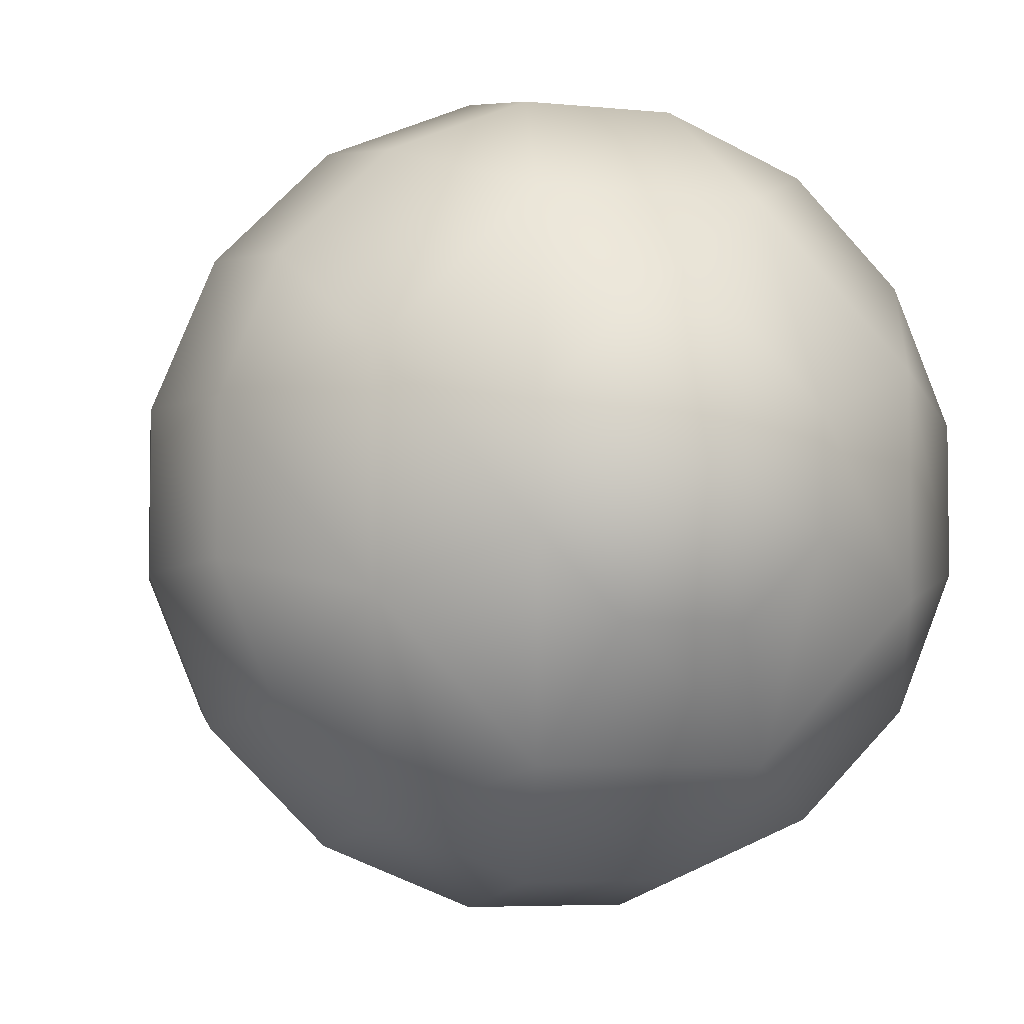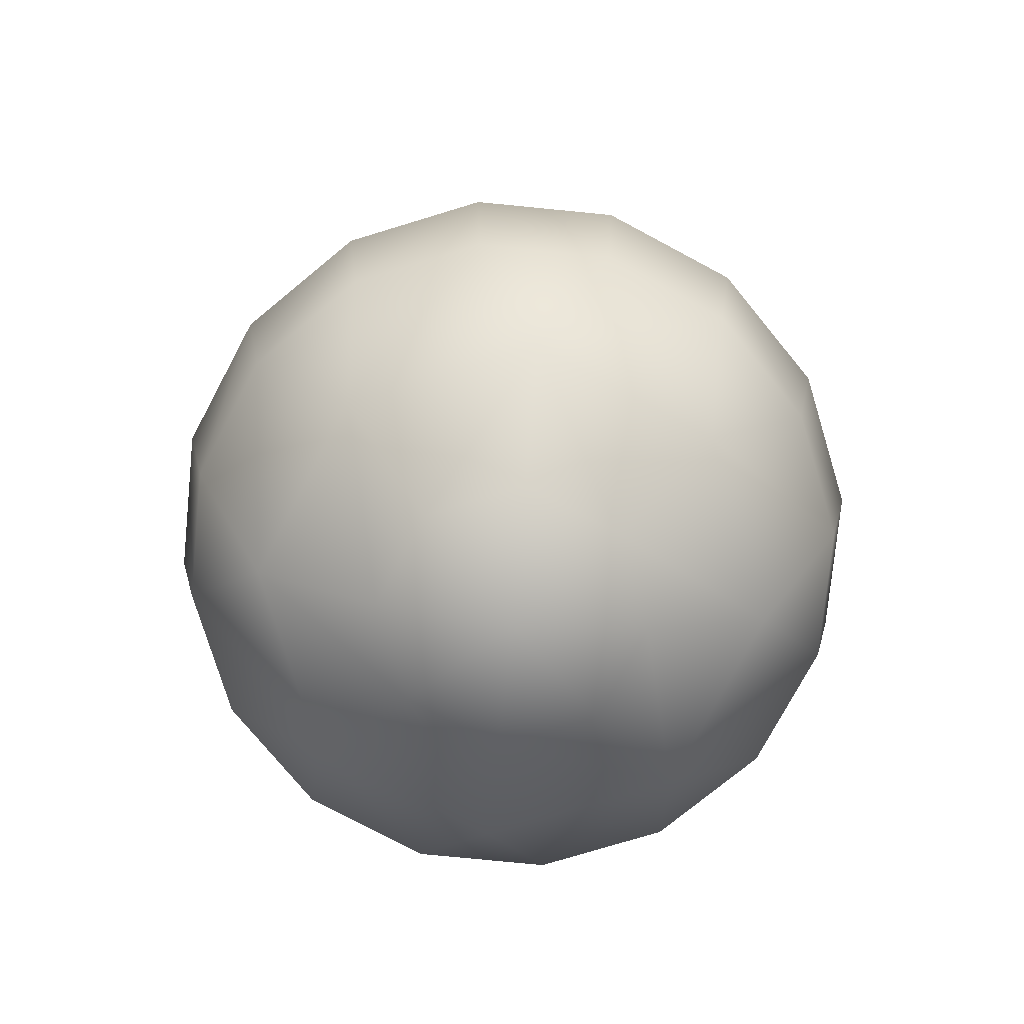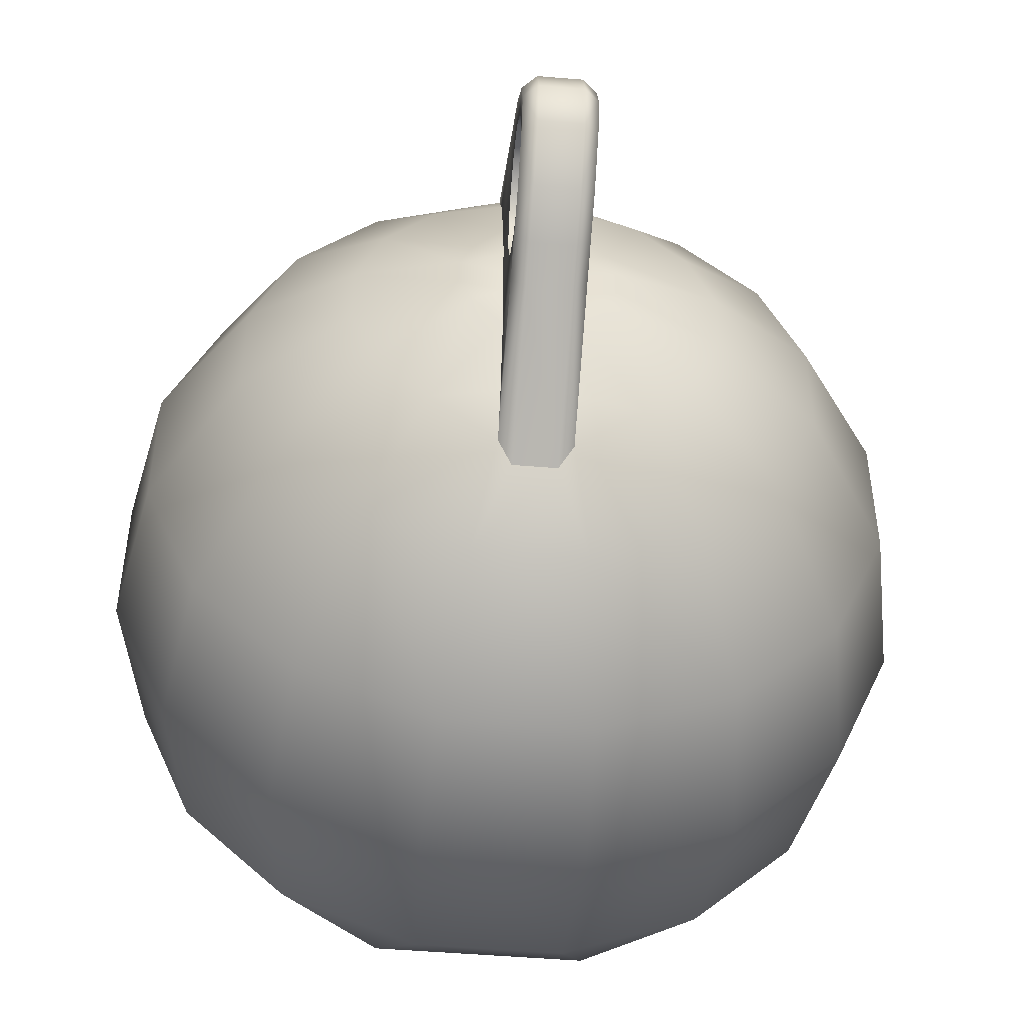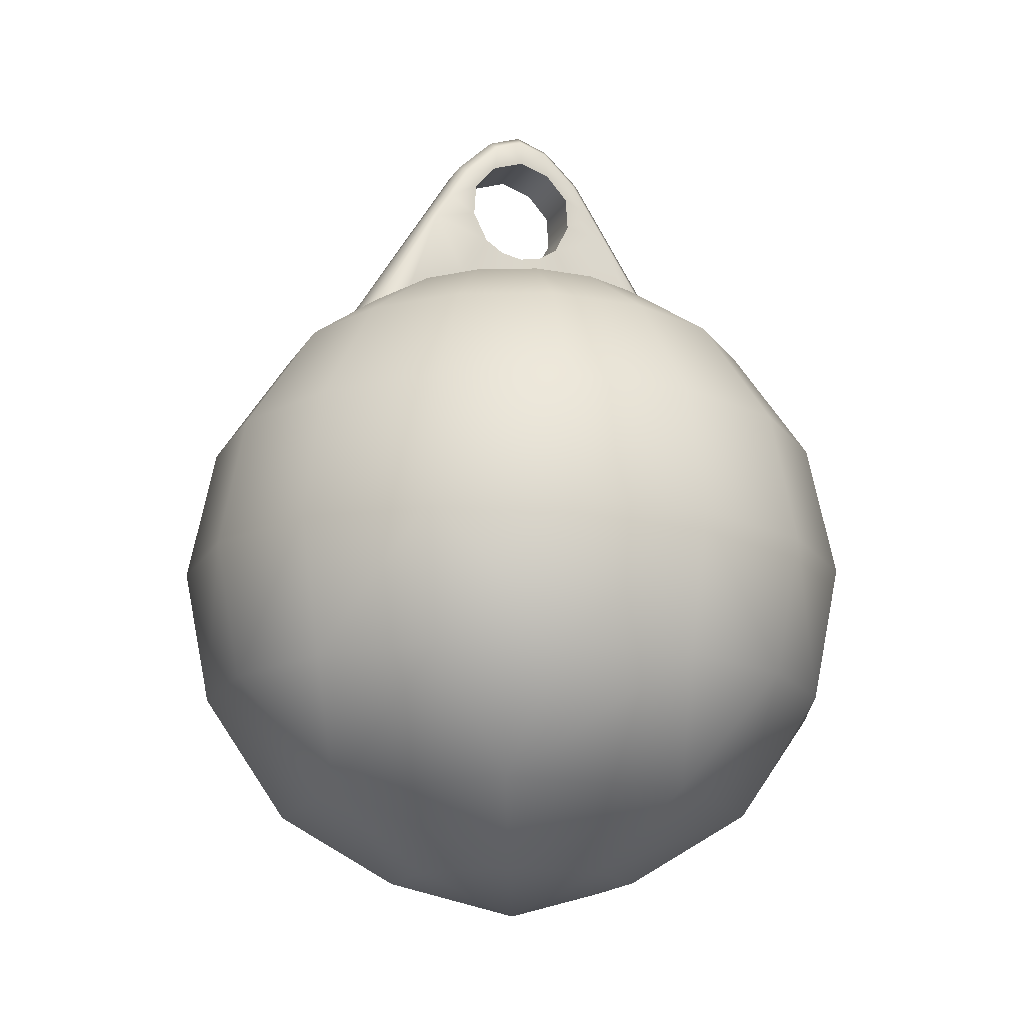
<metadata>
{"format":"obj","ext":"obj","renderer":"f3d","projection":"perspective","resolution":1024,"background":"white","views":[{"elev":-5.0,"azim":-18.6,"up":"+Z"},{"elev":-76.1,"azim":16.9,"up":"+Y"},{"elev":-50.1,"azim":174.8,"up":"+Z"},{"elev":-16.6,"azim":69.0,"up":"+Y"}]}
</metadata>
<code>
g ENV_S06_BG_Buoy_MO
v -0.3851 1.73 -0.2573
v -0.2073 1.73 -0.4542
v -0.2073 1.754 -0.182
v -0.592 1.513 -0.8829
v -0.8842 1.513 -0.5907
v -1.396 1.08 -0.9326
v -0.9327 1.08 -1.396
v -1.824 0.3103 -1.219
v -1.219 0.3103 -1.824
v -1.974 -0.5982 -1.319
v -1.319 -0.5982 -1.974
v 1.974 -0.5982 -1.319
v 2.328 -0.5982 -0.4631
v 2.151 0.3103 -0.4278
v 1.824 0.3103 -1.219
v 1.647 1.08 -0.3274
v 1.396 1.08 -0.9326
v 1.043 1.513 -0.2074
v 0.8842 1.513 -0.5907
v 0.4543 1.73 -0.09031
v 0.3851 1.73 -0.2573
v 0.2077 1.755 -0.1778
v 0.2099 1.758 -3.791e-05
v 1.319 -0.5982 -1.974
v 1.974 -0.5982 -1.319
v 1.824 0.3103 -1.219
v 1.219 0.3103 -1.824
v 0.9327 1.08 -1.396
v 1.396 1.08 -0.9326
v 0.592 1.513 -0.8829
v 0.8842 1.513 -0.5907
v 0.3851 1.73 -0.2573
v 0.2077 1.73 -0.4542
v 0.2077 1.755 -0.1778
v 0.4632 -0.5982 -2.328
v 1.319 -0.5982 -1.974
v 1.219 0.3103 -1.824
v 0.4279 0.3103 -2.151
v 0.9327 1.08 -1.396
v 0.3275 1.08 -1.646
v 0.2077 1.45 -1.148
v 0.592 1.513 -0.8829
v 0.2077 1.595 -0.8893
v 0.2077 1.73 -0.4542
v -0.4279 0.3103 -2.151
v -0.4631 -0.5982 -2.328
v 0.4632 -0.5982 -2.328
v 0.4279 0.3103 -2.151
v 0.3275 1.08 -1.646
v -0.3275 1.08 -1.646
v -0.1251 1.383 -1.267
v -0.2073 1.448 -1.152
v 0.1274 1.383 -1.267
v 0.2077 1.45 -1.148
v -1.219 0.3103 -1.824
v -1.319 -0.5982 -1.974
v -0.4631 -0.5982 -2.328
v -0.4279 0.3103 -2.151
v -0.3275 1.08 -1.646
v -0.9327 1.08 -1.396
v -0.2073 1.448 -1.152
v -0.592 1.513 -0.8829
v -0.2073 1.595 -0.891
v -0.2073 1.73 -0.4542
v -2.328 -0.5982 -0.4631
v -1.974 -0.5982 -1.319
v -1.824 0.3103 -1.219
v -2.151 0.3103 -0.4278
v -1.396 1.08 -0.9326
v -1.646 1.08 -0.3274
v -0.8842 1.513 -0.5907
v -1.043 1.513 -0.2074
v -0.3851 1.73 -0.2573
v -0.4543 1.73 -0.09031
v -0.2073 1.754 -0.182
v -0.2094 1.758 -3.791e-05
v 0.2077 1.595 -0.8893
v 0.206 2.196 -0.6856
v 0.2077 1.45 -1.148
v 0.2077 1.73 -0.4542
v 0.1979 2.062 -0.2811
v 0.2077 1.755 -0.1778
v 0.1979 2.267 -0.3824
v 0.1979 1.975 -0.1514
v 0.206 2.383 -0.5702
v 0.1978 2.495 -0.3673
v 0.206 2.617 -0.426
v 0.1978 2.667 -0.2166
v 0.206 2.84 -0.1952
v 0.198 1.946 -3.791e-05
v 0.2099 1.758 -3.791e-05
v 0.1978 2.741 -3.791e-05
v 0.206 2.909 -3.791e-05
v 0.206 2.84 0.1952
v 0.1978 2.667 0.2166
v 0.206 2.617 0.426
v 0.1978 2.495 0.3673
v 0.206 2.383 0.5702
v 0.1979 2.267 0.3824
v 0.2077 1.755 0.1778
v 0.1979 1.975 0.1514
v 0.206 2.196 0.6855
v 0.1979 2.062 0.281
v 0.2077 1.73 0.4542
v 0.2077 1.595 0.8894
v 0.2077 1.45 1.148
v -0.2073 1.595 -0.891
v -0.2073 1.448 -1.152
v -0.206 2.196 -0.6856
v -0.2073 1.73 -0.4542
v -0.1979 2.062 -0.2811
v -0.2073 1.754 -0.182
v -0.1978 2.267 -0.3824
v -0.1979 1.975 -0.1514
v -0.206 2.383 -0.5702
v -0.1978 2.495 -0.3673
v -0.206 2.617 -0.426
v -0.1978 2.667 -0.2166
v -0.206 2.84 -0.1952
v -0.1979 1.946 -3.791e-05
v -0.2094 1.758 -3.791e-05
v -0.1978 2.741 -3.791e-05
v -0.206 2.909 -3.791e-05
v -0.206 2.84 0.1952
v -0.1978 2.667 0.2166
v -0.206 2.617 0.426
v -0.1978 2.495 0.3673
v -0.206 2.383 0.5702
v -0.1978 2.267 0.3824
v -0.2073 1.754 0.182
v -0.1979 1.975 0.1514
v -0.206 2.196 0.6855
v -0.1979 2.062 0.281
v -0.2073 1.73 0.4542
v -0.2073 1.595 0.891
v -0.2073 1.448 1.152
v -0.1978 2.741 -3.791e-05
v 0.1978 2.741 -3.791e-05
v 0.1978 2.667 -0.2166
v -0.1978 2.667 -0.2166
v 0.1978 2.495 -0.3673
v -0.1978 2.495 -0.3673
v 0.1979 2.267 -0.3824
v -0.1978 2.267 -0.3824
v 0.1979 2.062 -0.2811
v -0.1979 2.062 -0.2811
v 0.1979 1.975 -0.1514
v -0.1979 1.975 -0.1514
v 0.198 1.946 -3.791e-05
v -0.1979 1.946 -3.791e-05
v -0.1979 1.975 0.1514
v 0.1979 1.975 0.1514
v -0.1979 2.062 0.281
v 0.1979 2.062 0.281
v -0.1978 2.267 0.3824
v 0.1979 2.267 0.3824
v -0.1978 2.495 0.3673
v 0.1978 2.495 0.3673
v -0.1978 2.667 0.2166
v 0.1978 2.667 0.2166
v -0.1978 2.741 -3.791e-05
v 0.1978 2.741 -3.791e-05
v 2.328 -0.5982 -0.4631
v 2.328 -0.5982 0.4631
v 2.151 0.3103 -0.4278
v 2.151 0.3103 0.4278
v 1.647 1.08 -0.3274
v 1.647 1.08 0.3275
v 1.043 1.513 -0.2074
v 1.043 1.513 0.2074
v 0.4543 1.73 -0.09031
v 0.4543 1.73 0.09032
v 0.2099 1.758 -3.791e-05
v -2.151 0.3103 0.4278
v -2.328 -0.5982 0.4631
v -2.328 -0.5982 -0.4631
v -2.151 0.3103 -0.4278
v -1.646 1.08 0.3275
v -1.646 1.08 -0.3274
v -1.043 1.513 0.2074
v -1.043 1.513 -0.2074
v -0.4543 1.73 0.09032
v -0.4543 1.73 -0.09031
v -0.2094 1.758 -3.791e-05
v -0.3851 1.73 0.2573
v -0.2073 1.754 0.182
v -0.2073 1.73 0.4542
v -0.592 1.513 0.8829
v -0.8842 1.513 0.5907
v -1.396 1.08 0.9326
v -0.9327 1.08 1.396
v -1.824 0.3103 1.218
v -1.219 0.3103 1.824
v -1.974 -0.5982 1.319
v -1.319 -0.5982 1.974
v 2.328 -0.5982 0.4631
v 1.974 -0.5982 1.319
v 1.824 0.3103 1.218
v 2.151 0.3103 0.4278
v 1.396 1.08 0.9326
v 1.647 1.08 0.3275
v 1.043 1.513 0.2074
v 0.8842 1.513 0.5907
v 0.4543 1.73 0.09032
v 0.3851 1.73 0.2573
v 0.2077 1.755 0.1778
v 0.2099 1.758 -3.791e-05
v 1.974 -0.5982 1.319
v 1.319 -0.5982 1.974
v 1.824 0.3103 1.218
v 1.219 0.3103 1.824
v 0.9327 1.08 1.396
v 1.396 1.08 0.9326
v 0.592 1.513 0.8829
v 0.8842 1.513 0.5907
v 0.3851 1.73 0.2573
v 0.2077 1.73 0.4542
v 0.2077 1.755 0.1778
v 1.319 -0.5982 1.974
v 0.4632 -0.5982 2.328
v 1.219 0.3103 1.824
v 0.4279 0.3103 2.151
v 0.9327 1.08 1.396
v 0.3275 1.08 1.646
v 0.2077 1.45 1.148
v 0.592 1.513 0.8829
v 0.2077 1.595 0.8894
v 0.2077 1.73 0.4542
v -0.4631 -0.5982 2.328
v -0.4279 0.3103 2.151
v 0.4632 -0.5982 2.328
v 0.4279 0.3103 2.151
v 0.3275 1.08 1.646
v -0.3275 1.08 1.646
v -0.1251 1.383 1.267
v -0.2073 1.448 1.152
v 0.1274 1.383 1.267
v 0.2077 1.45 1.148
v -1.319 -0.5982 1.974
v -1.219 0.3103 1.824
v -0.4631 -0.5982 2.328
v -0.4279 0.3103 2.151
v -0.3275 1.08 1.646
v -0.9327 1.08 1.396
v -0.2073 1.448 1.152
v -0.592 1.513 0.8829
v -0.2073 1.595 0.891
v -0.2073 1.73 0.4542
v -1.974 -0.5982 1.319
v -2.328 -0.5982 0.4631
v -1.824 0.3103 1.218
v -2.151 0.3103 0.4278
v -1.396 1.08 0.9326
v -1.646 1.08 0.3275
v -0.8842 1.513 0.5907
v -1.043 1.513 0.2074
v -0.3851 1.73 0.2573
v -0.4543 1.73 0.09032
v -0.2073 1.754 0.182
v -0.2094 1.758 -3.791e-05
v 0.206 2.196 0.6855
v 0.2077 1.45 1.148
v 0.1255 2.197 0.7645
v 0.1274 1.383 1.267
v -0.1251 1.383 1.267
v 0.1255 2.403 0.6378
v 0.206 2.383 0.5702
v -0.1255 2.197 0.7645
v -0.2073 1.448 1.152
v -0.206 2.196 0.6855
v -0.1255 2.403 0.6378
v -0.206 2.383 0.5702
v -0.1255 2.66 0.4794
v -0.206 2.617 0.426
v -0.206 2.84 0.1952
v 0.1255 2.66 0.4794
v 0.206 2.617 0.426
v 0.206 2.84 0.1952
v -0.1255 2.904 0.2251
v -0.206 2.909 -3.791e-05
v 0.1255 2.904 0.2251
v 0.206 2.909 -3.791e-05
v -0.1255 2.982 -3.791e-05
v 0.1255 2.982 -3.791e-05
v 0.1255 2.904 -0.2252
v 0.206 2.84 -0.1952
v -0.1255 2.904 -0.2252
v -0.206 2.84 -0.1952
v 0.1255 2.66 -0.4794
v 0.206 2.617 -0.426
v 0.206 2.383 -0.5702
v -0.1255 2.66 -0.4794
v -0.206 2.617 -0.426
v -0.206 2.383 -0.5702
v 0.1255 2.403 -0.6378
v 0.206 2.196 -0.6856
v -0.1255 2.403 -0.6378
v -0.206 2.196 -0.6856
v 0.1255 2.197 -0.7646
v 0.2077 1.45 -1.148
v 0.1274 1.383 -1.267
v -0.1251 1.383 -1.267
v -0.1255 2.197 -0.7646
v -0.2073 1.448 -1.152
v 2.151 -1.507 0.4278
v 2.328 -0.5982 0.4631
v 2.328 -0.5982 -0.4631
v 1.974 -0.5982 1.319
v 2.151 -1.507 -0.4278
v 1.824 -1.507 -1.219
v 1.974 -0.5982 -1.319
v 1.219 -1.507 -1.824
v 0.6301 -2.277 -1.521
v 1.319 -0.5982 -1.974
v 0.4279 -1.507 -2.151
v 0.4632 -0.5982 -2.328
v 1.521 -2.277 -0.63
v 1.521 -2.277 0.63
v 1.824 -1.507 1.218
v 0.6301 -2.277 1.521
v 1.219 -1.507 1.824
v 1.319 -0.5982 1.974
v 0.4279 -1.507 2.151
v 0.4632 -0.5982 2.328
v -0.4279 -1.507 -2.151
v -0.4631 -0.5982 -2.328
v 0.7894 -2.751 0.3269
v -0.4279 -1.507 2.151
v -0.4631 -0.5982 2.328
v -0.6301 -2.277 -1.521
v -1.219 -1.507 -1.824
v -1.319 -0.5982 -1.974
v -0.6301 -2.277 1.521
v -1.219 -1.507 1.824
v -1.319 -0.5982 1.974
v -1.824 -1.507 -1.219
v -1.974 -0.5982 -1.319
v -1.824 -1.507 1.218
v -1.974 -0.5982 1.319
v -1.521 -2.277 -0.63
v -2.151 -1.507 -0.4278
v -2.328 -0.5982 -0.4631
v -2.328 -0.5982 0.4631
v -2.151 -1.507 0.4278
v -1.521 -2.277 0.63
v -0.7894 -2.751 -0.3269
v -0.7894 -2.751 0.3269
v 3.791e-05 -2.982 -3.791e-05
v -0.327 -2.751 -0.7893
v -0.327 -2.751 0.7893
v 0.327 -2.751 0.7893
v 0.327 -2.751 -0.7893
v 0.7894 -2.751 -0.3269
g ENV_S06_BG_Buoy_MO_0
f 3 2 1
f 1 2 4
f 1 4 5
f 6 5 4
f 6 4 7
f 7 8 6
f 7 9 8
f 9 10 8
f 9 11 10
f 14 13 12
f 14 12 15
f 15 16 14
f 15 17 16
f 17 18 16
f 17 19 18
f 19 20 18
f 19 21 20
f 22 20 21
f 22 23 20
f 26 25 24
f 26 24 27
f 26 27 28
f 26 28 29
f 30 29 28
f 30 31 29
f 30 32 31
f 30 33 32
f 34 32 33
f 37 36 35
f 37 35 38
f 39 37 38
f 39 38 40
f 41 39 40
f 41 42 39
f 41 43 42
f 43 44 42
f 47 46 45
f 47 45 48
f 49 48 45
f 49 45 50
f 51 49 50
f 52 51 50
f 51 53 49
f 53 54 49
f 57 56 55
f 57 55 58
f 59 58 55
f 59 55 60
f 60 61 59
f 60 62 61
f 62 63 61
f 62 64 63
f 67 66 65
f 67 65 68
f 69 67 68
f 69 68 70
f 70 71 69
f 70 72 71
f 72 73 71
f 72 74 73
f 74 75 73
f 74 76 75
f 79 78 77
f 78 80 77
f 78 81 80
f 82 80 81
f 78 83 81
f 82 81 84
f 78 85 83
f 86 83 85
f 86 85 87
f 88 86 87
f 88 87 89
f 82 84 90
f 82 90 91
f 89 92 88
f 89 93 92
f 94 92 93
f 94 95 92
f 96 95 94
f 96 97 95
f 98 97 96
f 98 99 97
f 100 91 90
f 100 90 101
f 98 102 99
f 103 100 101
f 102 103 99
f 103 104 100
f 102 104 103
f 104 102 105
f 102 106 105
f 109 108 107
f 109 107 110
f 109 110 111
f 112 111 110
f 109 111 113
f 112 114 111
f 115 109 113
f 115 113 116
f 115 116 117
f 118 117 116
f 118 119 117
f 120 114 112
f 120 112 121
f 122 119 118
f 122 123 119
f 122 124 123
f 122 125 124
f 125 126 124
f 125 127 126
f 128 126 127
f 128 127 129
f 130 120 121
f 130 131 120
f 132 128 129
f 130 133 131
f 133 132 129
f 130 134 133
f 133 134 132
f 135 132 134
f 135 136 132
f 139 138 137
f 139 137 140
f 140 141 139
f 140 142 141
f 142 143 141
f 142 144 143
f 144 145 143
f 144 146 145
f 147 145 146
f 147 146 148
f 149 147 148
f 149 148 150
f 151 149 150
f 151 152 149
f 153 152 151
f 153 154 152
f 154 153 155
f 154 155 156
f 156 155 157
f 156 157 158
f 158 157 159
f 158 159 160
f 161 160 159
f 161 162 160
f 165 164 163
f 165 166 164
f 167 166 165
f 167 168 166
f 169 168 167
f 169 170 168
f 171 170 169
f 171 172 170
f 173 172 171
f 176 175 174
f 176 174 177
f 177 174 178
f 177 178 179
f 179 178 180
f 179 180 181
f 181 180 182
f 181 182 183
f 183 182 184
f 187 186 185
f 185 188 187
f 185 189 188
f 188 189 190
f 188 190 191
f 191 190 192
f 191 192 193
f 193 192 194
f 193 194 195
f 198 197 196
f 198 196 199
f 199 200 198
f 199 201 200
f 202 200 201
f 202 203 200
f 204 203 202
f 204 205 203
f 204 206 205
f 204 207 206
f 210 209 208
f 210 211 209
f 210 212 211
f 210 213 212
f 214 212 213
f 214 213 215
f 216 214 215
f 216 217 214
f 216 218 217
f 221 220 219
f 221 222 220
f 223 222 221
f 223 224 222
f 225 224 223
f 225 223 226
f 226 227 225
f 228 227 226
f 231 230 229
f 231 232 230
f 233 230 232
f 233 234 230
f 233 235 234
f 235 236 234
f 233 237 235
f 238 237 233
f 241 240 239
f 241 242 240
f 243 240 242
f 243 244 240
f 245 244 243
f 245 246 244
f 245 247 246
f 248 246 247
f 251 250 249
f 251 252 250
f 253 252 251
f 253 254 252
f 255 254 253
f 255 256 254
f 257 256 255
f 257 258 256
f 259 258 257
f 259 260 258
f 263 262 261
f 263 264 262
f 263 265 264
f 266 263 261
f 266 261 267
f 263 268 265
f 269 265 268
f 269 268 270
f 263 271 268
f 270 268 271
f 263 266 271
f 270 271 272
f 273 272 271
f 266 273 271
f 273 274 272
f 275 274 273
f 267 276 266
f 266 276 273
f 267 277 276
f 278 276 277
f 275 273 279
f 279 273 276
f 280 275 279
f 278 281 276
f 279 276 281
f 282 281 278
f 280 279 283
f 283 279 281
f 282 284 281
f 283 281 284
f 285 284 282
f 285 283 284
f 285 282 286
f 280 283 287
f 285 287 283
f 280 287 288
f 286 289 285
f 289 287 285
f 286 290 289
f 291 289 290
f 288 287 292
f 289 292 287
f 288 292 293
f 292 294 293
f 291 295 289
f 292 289 295
f 296 295 291
f 292 297 294
f 292 295 297
f 297 298 294
f 296 299 295
f 297 295 299
f 299 296 300
f 299 300 301
f 299 301 302
f 297 303 298
f 297 299 303
f 299 302 303
f 303 304 298
f 303 302 304
f 307 306 305
f 308 305 306
f 307 305 309
f 307 309 310
f 307 310 311
f 311 310 312
f 310 313 312
f 311 312 314
f 314 312 315
f 312 313 315
f 314 315 316
f 309 317 310
f 310 317 313
f 309 305 318
f 309 318 317
f 308 319 305
f 319 318 305
f 319 320 318
f 308 321 319
f 319 321 320
f 308 322 321
f 322 323 321
f 321 323 320
f 322 324 323
f 316 315 325
f 316 325 326
f 317 318 327
f 327 318 320
f 324 328 323
f 324 329 328
f 315 330 325
f 315 313 330
f 326 325 331
f 325 330 331
f 326 331 332
f 323 328 333
f 323 333 320
f 329 334 328
f 328 334 333
f 329 335 334
f 332 331 336
f 332 336 337
f 335 338 334
f 335 339 338
f 331 340 336
f 331 330 340
f 337 336 341
f 336 340 341
f 337 341 342
f 341 343 342
f 339 343 344
f 341 344 343
f 339 344 338
f 340 344 341
f 334 338 345
f 338 344 345
f 340 345 344
f 334 345 333
f 330 346 340
f 346 345 340
f 333 345 347
f 346 347 345
f 348 347 346
f 330 349 346
f 349 348 346
f 313 349 330
f 333 347 350
f 348 350 347
f 320 333 350
f 320 350 351
f 348 351 350
f 327 320 351
f 348 327 351
f 313 352 349
f 352 348 349
f 353 327 348
f 353 348 352
f 353 352 313
f 317 327 353
f 353 313 317

</code>
